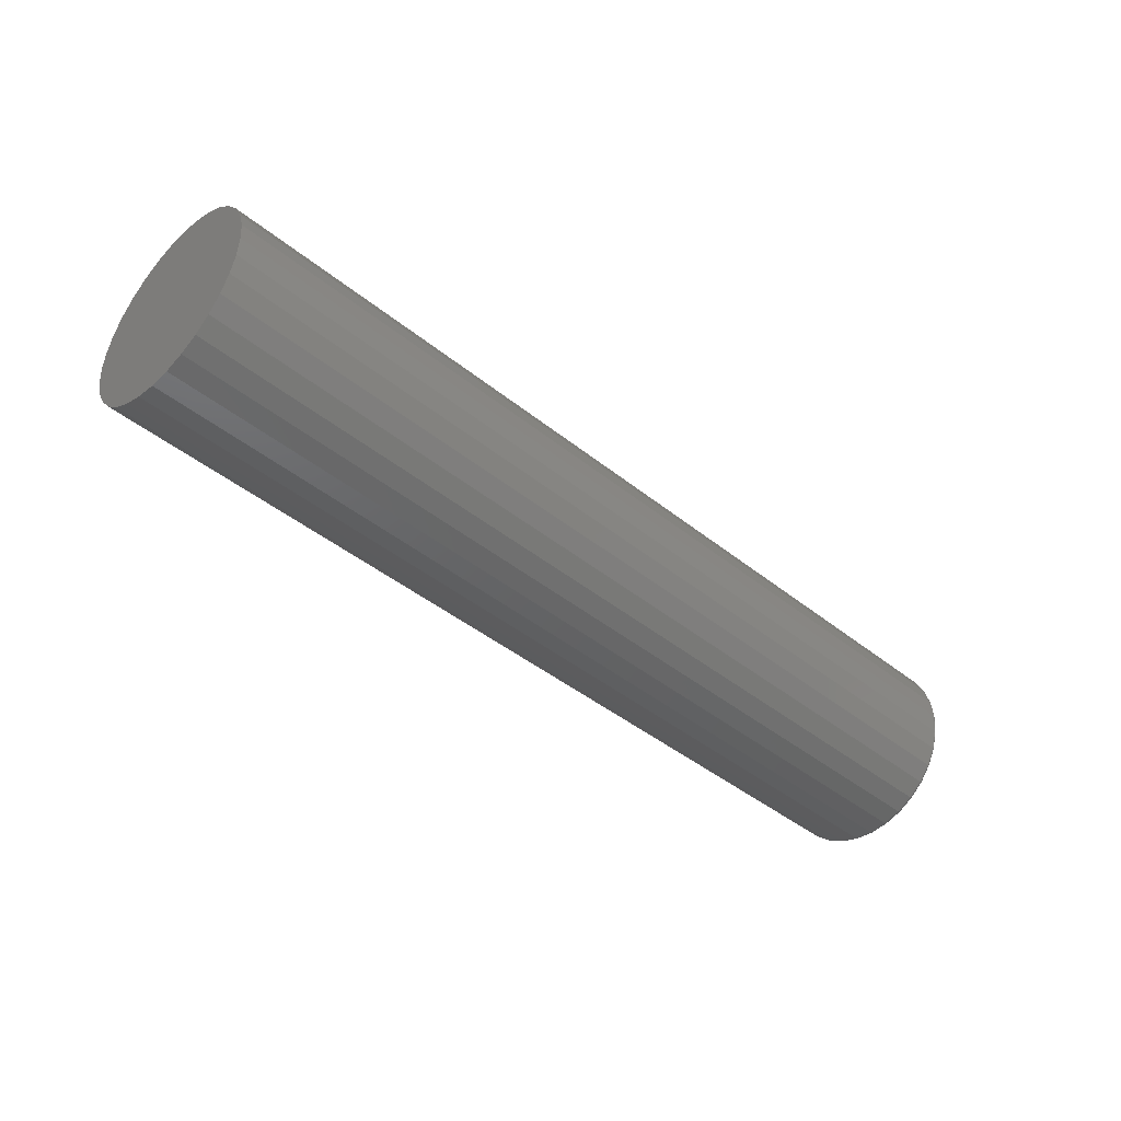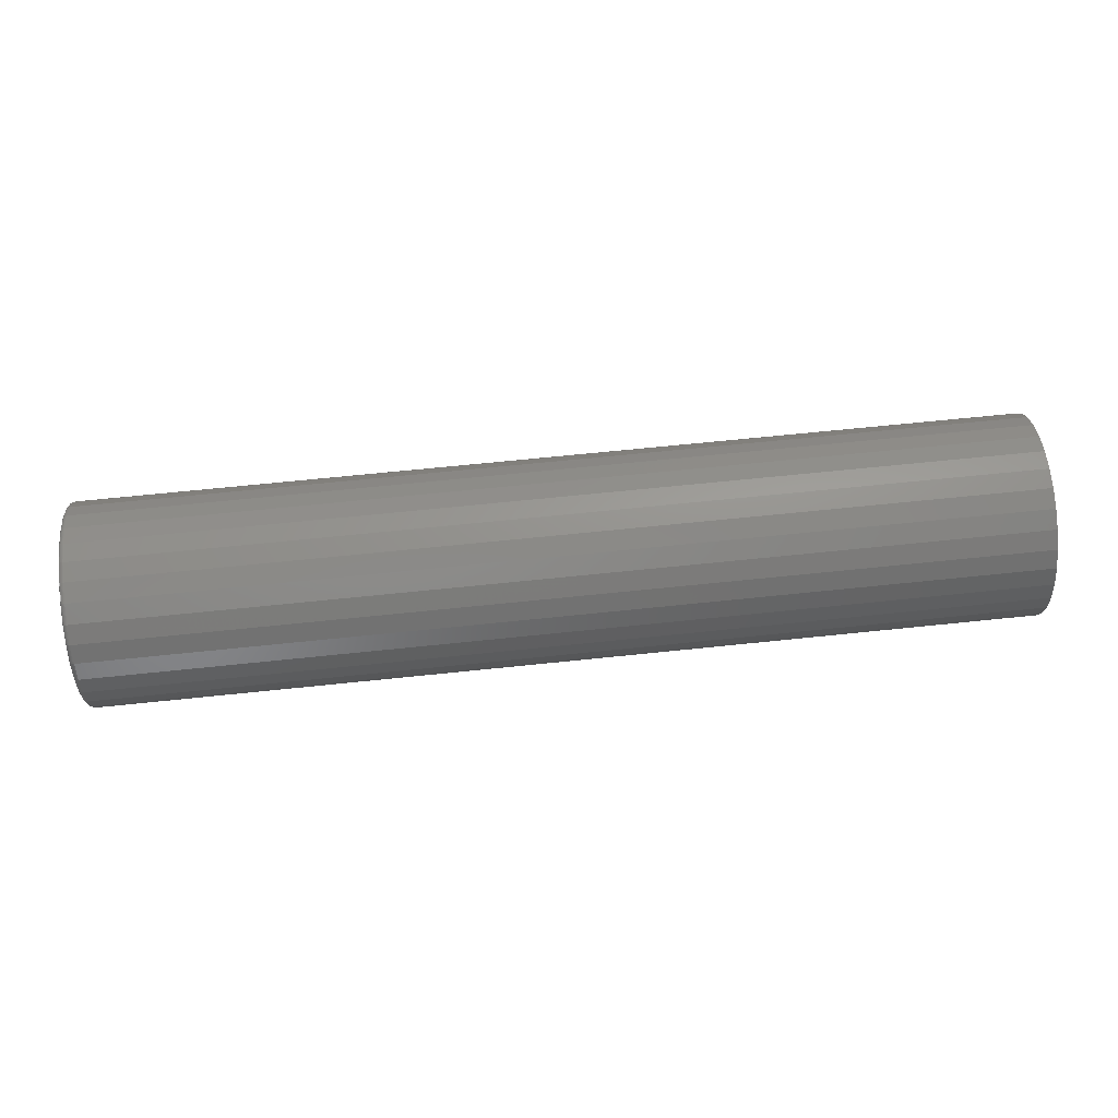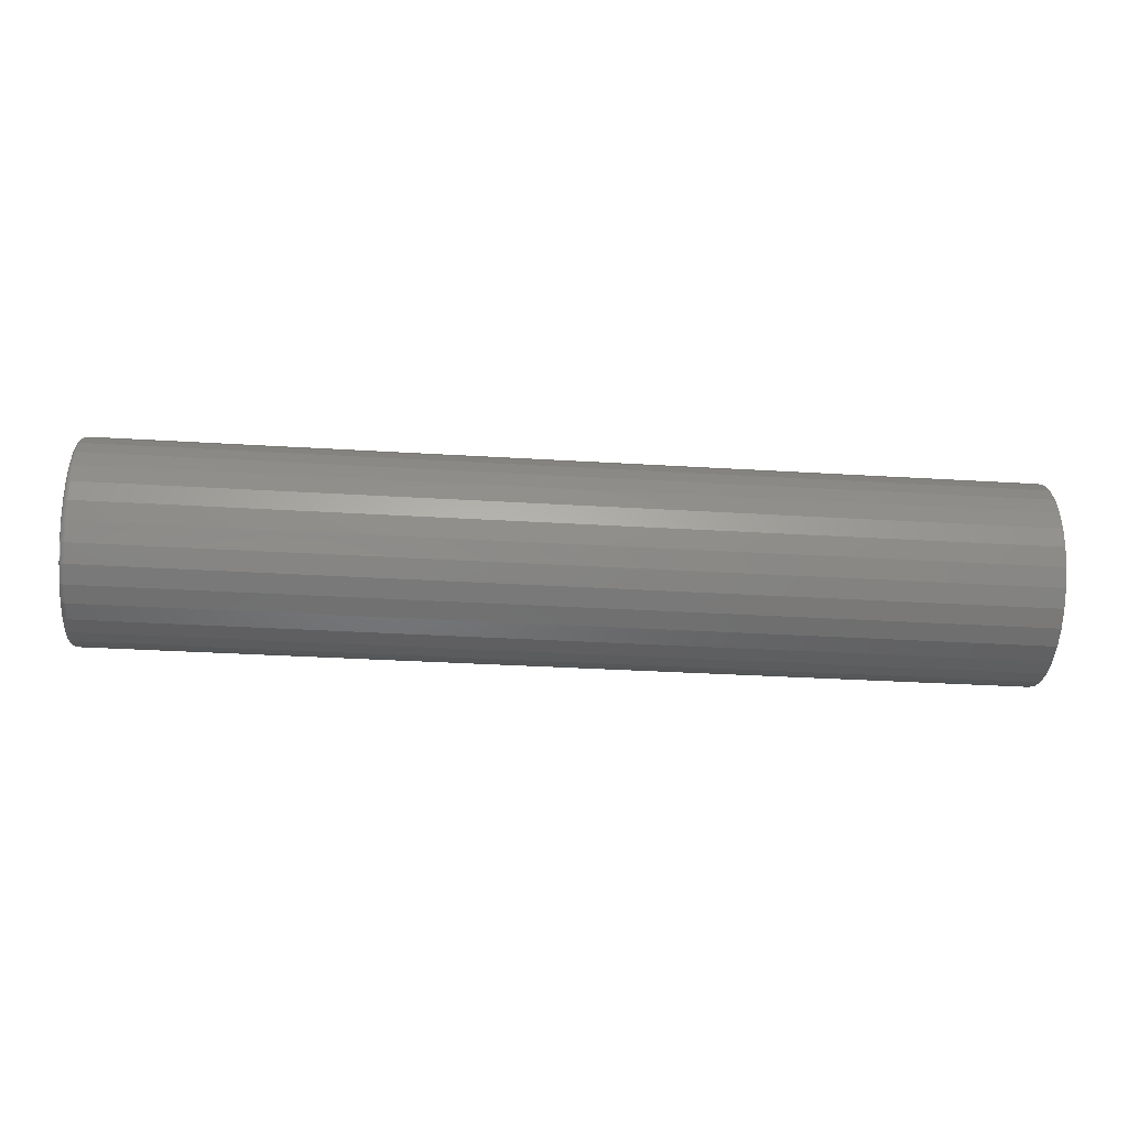
<metadata>
{"format":"stl","ext":"stl","renderer":"f3d","projection":"perspective","resolution":1024,"background":"white","views":[{"elev":-42.2,"azim":135.9,"up":"+Y"},{"elev":66.0,"azim":-6.0,"up":"+Y"},{"elev":-33.1,"azim":-4.8,"up":"+Y"}]}
</metadata>
<code>
# stl→obj: 320 verts, 636 faces
v -0.75 -0.0009046 0.1543
v -0.75 0.02919 0.1513
v -0.75 -0.031 0.1513
v -0.75 -0.05994 0.1425
v -0.75 0.05813 0.1425
v -0.75 0.02919 -0.1513
v -0.75 -0.031 -0.1513
v -0.75 0.05813 -0.1425
v -0.75 -0.0009046 -0.1543
v -0.75 -0.05994 -0.1425
v -0.75 -0.08662 -0.1283
v -0.75 0.08481 -0.1283
v -0.75 -0.11 -0.1091
v -0.75 0.1082 -0.1091
v -0.75 -0.1292 -0.08571
v -0.75 0.1274 -0.08571
v -0.75 -0.1434 -0.05904
v -0.75 0.1416 -0.05904
v -0.75 -0.1522 -0.0301
v -0.75 0.1504 -0.0301
v -0.75 -0.1552 -1.604e-16
v -0.75 0.1534 -9.892e-17
v -0.75 -0.1522 0.0301
v -0.75 0.1504 0.0301
v -0.75 -0.1434 0.05904
v -0.75 0.1416 0.05904
v -0.75 -0.1292 0.08571
v -0.75 0.1274 0.08571
v -0.75 -0.11 0.1091
v -0.75 0.1082 0.1091
v -0.75 -0.08662 0.1283
v -0.75 0.08481 0.1283
v -0.7422 0.1612 -2.112e-16
v 0.75 0.1612 -2.757e-17
v -0.7422 0.1581 -0.03162
v 0.75 0.1581 -0.03162
v -0.7422 0.1488 -0.06203
v 0.75 0.1488 -0.06203
v -0.7422 0.1339 -0.09005
v 0.75 0.1339 -0.09005
v -0.7422 0.1137 -0.1146
v 0.75 0.1137 -0.1146
v -0.7422 0.08915 -0.1348
v 0.75 0.08915 -0.1348
v -0.7422 0.06112 -0.1498
v 0.75 0.06112 -0.1498
v -0.7422 0.03072 -0.159
v 0.75 0.03072 -0.159
v -0.7422 -0.0009046 -0.1621
v 0.75 -0.0009046 -0.1621
v -0.7422 -0.03253 -0.159
v 0.75 -0.03253 -0.159
v -0.7422 -0.06293 -0.1498
v 0.75 -0.06293 -0.1498
v -0.7422 -0.09096 -0.1348
v 0.75 -0.09096 -0.1348
v -0.7422 -0.1155 -0.1146
v 0.75 -0.1155 -0.1146
v -0.7422 -0.1357 -0.09005
v 0.75 -0.1357 -0.09005
v -0.7422 -0.1507 -0.06203
v 0.75 -0.1507 -0.06203
v -0.7422 -0.1599 -0.03162
v 0.75 -0.1599 -0.03162
v -0.7422 -0.163 1.213e-17
v 0.75 -0.163 1.213e-17
v -0.7422 -0.1599 0.03162
v 0.75 -0.1599 0.03162
v -0.7422 -0.1507 0.06203
v 0.75 -0.1507 0.06203
v -0.7422 -0.1357 0.09005
v 0.75 -0.1357 0.09005
v -0.7422 -0.1155 0.1146
v 0.75 -0.1155 0.1146
v -0.7422 -0.09096 0.1348
v 0.75 -0.09096 0.1348
v -0.7422 -0.06293 0.1498
v 0.75 -0.06293 0.1498
v -0.7422 -0.03253 0.159
v 0.75 -0.03253 0.159
v -0.7422 -0.0009046 0.1621
v 0.75 -0.0009046 0.1621
v -0.7422 0.03072 0.159
v 0.75 0.03072 0.159
v -0.7422 0.06112 0.1498
v 0.75 0.06112 0.1498
v -0.7422 0.08915 0.1348
v 0.75 0.08915 0.1348
v -0.7422 0.1137 0.1146
v 0.75 0.1137 0.1146
v -0.7422 0.1339 0.09005
v 0.75 0.1339 0.09005
v -0.7422 0.1488 0.06203
v 0.75 0.1488 0.06203
v -0.7422 0.1581 0.03162
v 0.75 0.1581 0.03162
v -0.7437 -0.1628 -1.804e-16
v -0.7437 -0.1597 0.03159
v -0.7452 -0.1624 -1.804e-16
v -0.7452 -0.1593 0.03151
v -0.7465 -0.1617 -1.804e-16
v -0.7465 -0.1586 0.03137
v -0.7477 -0.1607 -1.804e-16
v -0.7477 -0.1576 0.03118
v -0.7487 -0.1595 -1.804e-16
v -0.7487 -0.1565 0.03094
v -0.7494 -0.1582 -1.804e-16
v -0.7494 -0.1551 0.03068
v -0.7498 -0.1567 -1.665e-16
v -0.7498 -0.1537 0.0304
v -0.7437 0.1579 0.03159
v -0.7437 0.161 -1.388e-16
v -0.7452 0.1575 0.03151
v -0.7452 0.1606 -1.388e-16
v -0.7465 0.1568 0.03137
v -0.7465 0.1599 -1.388e-16
v -0.7477 0.1558 0.03118
v -0.7477 0.1589 -1.388e-16
v -0.7487 0.1547 0.03094
v -0.7487 0.1577 -1.388e-16
v -0.7494 0.1533 0.03068
v -0.7494 0.1564 -1.388e-16
v -0.7498 0.1519 0.0304
v -0.7498 0.1549 -1.249e-16
v -0.7437 0.1487 0.06197
v -0.7452 0.1483 0.0618
v -0.7465 0.1476 0.06152
v -0.7477 0.1467 0.06115
v -0.7487 0.1456 0.0607
v -0.7494 0.1444 0.06018
v -0.7498 0.143 0.05962
v -0.7437 0.1337 0.08997
v -0.7452 0.1334 0.08972
v -0.7465 0.1328 0.08932
v -0.7477 0.132 0.08878
v -0.7487 0.131 0.08812
v -0.7494 0.1299 0.08737
v -0.7498 0.1286 0.08656
v -0.7437 0.1136 0.1145
v -0.7452 0.1133 0.1142
v -0.7465 0.1128 0.1137
v -0.7477 0.1121 0.113
v -0.7487 0.1113 0.1122
v -0.7494 0.1103 0.1112
v -0.7498 0.1093 0.1102
v -0.7437 0.08906 0.1346
v -0.7452 0.08882 0.1343
v -0.7465 0.08842 0.1337
v -0.7477 0.08788 0.1329
v -0.7487 0.08722 0.1319
v -0.7494 0.08647 0.1308
v -0.7498 0.08565 0.1295
v -0.7437 0.06107 0.1496
v -0.7452 0.0609 0.1492
v -0.7465 0.06062 0.1485
v -0.7477 0.06025 0.1476
v -0.7487 0.0598 0.1465
v -0.7494 0.05928 0.1453
v -0.7498 0.05872 0.1439
v -0.7437 0.03069 0.1588
v -0.7452 0.0306 0.1584
v -0.7465 0.03046 0.1577
v -0.7477 0.03027 0.1567
v -0.7487 0.03004 0.1556
v -0.7494 0.02978 0.1542
v -0.7498 0.02949 0.1528
v -0.7437 -0.0009046 0.1619
v -0.7452 -0.0009046 0.1615
v -0.7465 -0.0009046 0.1608
v -0.7477 -0.0009046 0.1598
v -0.7487 -0.0009046 0.1586
v -0.7494 -0.0009046 0.1573
v -0.7498 -0.0009046 0.1558
v -0.7437 -0.0325 0.1588
v -0.7452 -0.03241 0.1584
v -0.7465 -0.03227 0.1577
v -0.7477 -0.03208 0.1567
v -0.7487 -0.03185 0.1556
v -0.7494 -0.03159 0.1542
v -0.7498 -0.0313 0.1528
v -0.7437 -0.06288 0.1496
v -0.7452 -0.06271 0.1492
v -0.7465 -0.06243 0.1485
v -0.7477 -0.06206 0.1476
v -0.7487 -0.0616 0.1465
v -0.7494 -0.06109 0.1453
v -0.7498 -0.06053 0.1439
v -0.7437 -0.09087 0.1346
v -0.7452 -0.09063 0.1343
v -0.7465 -0.09022 0.1337
v -0.7477 -0.08969 0.1329
v -0.7487 -0.08903 0.1319
v -0.7494 -0.08828 0.1308
v -0.7498 -0.08746 0.1295
v -0.7437 -0.1154 0.1145
v -0.7452 -0.1151 0.1142
v -0.7465 -0.1146 0.1137
v -0.7477 -0.1139 0.113
v -0.7487 -0.1131 0.1122
v -0.7494 -0.1121 0.1112
v -0.7498 -0.1111 0.1102
v -0.7437 -0.1356 0.08997
v -0.7452 -0.1352 0.08972
v -0.7465 -0.1346 0.08932
v -0.7477 -0.1338 0.08878
v -0.7487 -0.1328 0.08812
v -0.7494 -0.1317 0.08737
v -0.7498 -0.1304 0.08656
v -0.7437 -0.1505 0.06197
v -0.7452 -0.1501 0.0618
v -0.7465 -0.1494 0.06152
v -0.7477 -0.1485 0.06115
v -0.7487 -0.1474 0.0607
v -0.7494 -0.1462 0.06018
v -0.7498 -0.1448 0.05962
v -0.7437 0.1579 -0.03159
v -0.7452 0.1575 -0.03151
v -0.7465 0.1568 -0.03137
v -0.7477 0.1558 -0.03118
v -0.7487 0.1547 -0.03094
v -0.7494 0.1533 -0.03068
v -0.7498 0.1519 -0.0304
v -0.7437 -0.1597 -0.03159
v -0.7452 -0.1593 -0.03151
v -0.7465 -0.1586 -0.03137
v -0.7477 -0.1576 -0.03118
v -0.7487 -0.1565 -0.03094
v -0.7494 -0.1551 -0.03068
v -0.7498 -0.1537 -0.0304
v -0.7437 -0.1505 -0.06197
v -0.7452 -0.1501 -0.0618
v -0.7465 -0.1494 -0.06152
v -0.7477 -0.1485 -0.06115
v -0.7487 -0.1474 -0.0607
v -0.7494 -0.1462 -0.06018
v -0.7498 -0.1448 -0.05962
v -0.7437 -0.1356 -0.08997
v -0.7452 -0.1352 -0.08972
v -0.7465 -0.1346 -0.08932
v -0.7477 -0.1338 -0.08878
v -0.7487 -0.1328 -0.08812
v -0.7494 -0.1317 -0.08737
v -0.7498 -0.1304 -0.08656
v -0.7437 -0.1154 -0.1145
v -0.7452 -0.1151 -0.1142
v -0.7465 -0.1146 -0.1137
v -0.7477 -0.1139 -0.113
v -0.7487 -0.1131 -0.1122
v -0.7494 -0.1121 -0.1112
v -0.7498 -0.1111 -0.1102
v -0.7437 -0.09087 -0.1346
v -0.7452 -0.09063 -0.1343
v -0.7465 -0.09022 -0.1337
v -0.7477 -0.08969 -0.1329
v -0.7487 -0.08903 -0.1319
v -0.7494 -0.08828 -0.1308
v -0.7498 -0.08746 -0.1295
v -0.7437 -0.06288 -0.1496
v -0.7452 -0.06271 -0.1492
v -0.7465 -0.06243 -0.1485
v -0.7477 -0.06206 -0.1476
v -0.7487 -0.0616 -0.1465
v -0.7494 -0.06109 -0.1453
v -0.7498 -0.06053 -0.1439
v -0.7437 -0.0325 -0.1588
v -0.7452 -0.03241 -0.1584
v -0.7465 -0.03227 -0.1577
v -0.7477 -0.03208 -0.1567
v -0.7487 -0.03185 -0.1556
v -0.7494 -0.03159 -0.1542
v -0.7498 -0.0313 -0.1528
v -0.7437 -0.0009046 -0.1619
v -0.7452 -0.0009046 -0.1615
v -0.7465 -0.0009046 -0.1608
v -0.7477 -0.0009046 -0.1598
v -0.7487 -0.0009046 -0.1586
v -0.7494 -0.0009046 -0.1573
v -0.7498 -0.0009046 -0.1558
v -0.7437 0.03069 -0.1588
v -0.7452 0.0306 -0.1584
v -0.7465 0.03046 -0.1577
v -0.7477 0.03027 -0.1567
v -0.7487 0.03004 -0.1556
v -0.7494 0.02978 -0.1542
v -0.7498 0.02949 -0.1528
v -0.7437 0.06107 -0.1496
v -0.7452 0.0609 -0.1492
v -0.7465 0.06062 -0.1485
v -0.7477 0.06025 -0.1476
v -0.7487 0.0598 -0.1465
v -0.7494 0.05928 -0.1453
v -0.7498 0.05872 -0.1439
v -0.7437 0.08906 -0.1346
v -0.7452 0.08882 -0.1343
v -0.7465 0.08842 -0.1337
v -0.7477 0.08788 -0.1329
v -0.7487 0.08722 -0.1319
v -0.7494 0.08647 -0.1308
v -0.7498 0.08565 -0.1295
v -0.7437 0.1136 -0.1145
v -0.7452 0.1133 -0.1142
v -0.7465 0.1128 -0.1137
v -0.7477 0.1121 -0.113
v -0.7487 0.1113 -0.1122
v -0.7494 0.1103 -0.1112
v -0.7498 0.1093 -0.1102
v -0.7437 0.1337 -0.08997
v -0.7452 0.1334 -0.08972
v -0.7465 0.1328 -0.08932
v -0.7477 0.132 -0.08878
v -0.7487 0.131 -0.08812
v -0.7494 0.1299 -0.08737
v -0.7498 0.1286 -0.08656
v -0.7437 0.1487 -0.06197
v -0.7452 0.1483 -0.0618
v -0.7465 0.1476 -0.06152
v -0.7477 0.1467 -0.06115
v -0.7487 0.1456 -0.0607
v -0.7494 0.1444 -0.06018
v -0.7498 0.143 -0.05962
f 1 2 3
f 4 3 2
f 5 4 2
f 6 7 8
f 9 7 6
f 7 10 8
f 8 10 11
f 8 11 12
f 12 11 13
f 12 13 14
f 14 13 15
f 14 15 16
f 16 15 17
f 16 17 18
f 18 17 19
f 18 19 20
f 20 19 21
f 20 21 22
f 22 21 23
f 22 23 24
f 24 23 25
f 24 25 26
f 26 25 27
f 26 27 28
f 28 27 29
f 28 29 30
f 30 29 31
f 30 31 32
f 32 31 4
f 32 4 5
f 33 34 35
f 35 34 36
f 35 36 37
f 37 36 38
f 37 38 39
f 39 38 40
f 39 40 41
f 41 40 42
f 41 42 43
f 43 42 44
f 43 44 45
f 45 44 46
f 45 46 47
f 47 46 48
f 47 48 49
f 49 48 50
f 49 50 51
f 51 50 52
f 51 52 53
f 53 52 54
f 53 54 55
f 55 54 56
f 55 56 57
f 57 56 58
f 57 58 59
f 59 58 60
f 59 60 61
f 61 60 62
f 61 62 63
f 63 62 64
f 63 64 65
f 65 64 66
f 65 66 67
f 67 66 68
f 67 68 69
f 69 68 70
f 69 70 71
f 71 70 72
f 71 72 73
f 73 72 74
f 73 74 75
f 75 74 76
f 75 76 77
f 77 76 78
f 77 78 79
f 79 78 80
f 79 80 81
f 81 80 82
f 81 82 83
f 83 82 84
f 83 84 85
f 85 84 86
f 85 86 87
f 87 86 88
f 87 88 89
f 89 88 90
f 89 90 91
f 91 90 92
f 91 92 93
f 93 92 94
f 93 94 95
f 95 94 96
f 95 96 33
f 33 96 34
f 65 67 97
f 97 67 98
f 97 98 99
f 99 98 100
f 99 100 101
f 101 100 102
f 101 102 103
f 103 102 104
f 103 104 105
f 105 104 106
f 105 106 107
f 107 106 108
f 107 108 109
f 109 108 110
f 109 110 21
f 21 110 23
f 95 33 111
f 111 33 112
f 111 112 113
f 113 112 114
f 113 114 115
f 115 114 116
f 115 116 117
f 117 116 118
f 117 118 119
f 119 118 120
f 119 120 121
f 121 120 122
f 121 122 123
f 123 122 124
f 123 124 24
f 24 124 22
f 93 95 125
f 125 95 111
f 125 111 126
f 126 111 113
f 126 113 127
f 127 113 115
f 127 115 128
f 128 115 117
f 128 117 129
f 129 117 119
f 129 119 130
f 130 119 121
f 130 121 131
f 131 121 123
f 131 123 26
f 26 123 24
f 91 93 132
f 132 93 125
f 132 125 133
f 133 125 126
f 133 126 134
f 134 126 127
f 134 127 135
f 135 127 128
f 135 128 136
f 136 128 129
f 136 129 137
f 137 129 130
f 137 130 138
f 138 130 131
f 138 131 28
f 28 131 26
f 89 91 139
f 139 91 132
f 139 132 140
f 140 132 133
f 140 133 141
f 141 133 134
f 141 134 142
f 142 134 135
f 142 135 143
f 143 135 136
f 143 136 144
f 144 136 137
f 144 137 145
f 145 137 138
f 145 138 30
f 30 138 28
f 87 89 146
f 146 89 139
f 146 139 147
f 147 139 140
f 147 140 148
f 148 140 141
f 148 141 149
f 149 141 142
f 149 142 150
f 150 142 143
f 150 143 151
f 151 143 144
f 151 144 152
f 152 144 145
f 152 145 32
f 32 145 30
f 85 87 153
f 153 87 146
f 153 146 154
f 154 146 147
f 154 147 155
f 155 147 148
f 155 148 156
f 156 148 149
f 156 149 157
f 157 149 150
f 157 150 158
f 158 150 151
f 158 151 159
f 159 151 152
f 159 152 5
f 5 152 32
f 83 85 160
f 160 85 153
f 160 153 161
f 161 153 154
f 161 154 162
f 162 154 155
f 162 155 163
f 163 155 156
f 163 156 164
f 164 156 157
f 164 157 165
f 165 157 158
f 165 158 166
f 166 158 159
f 166 159 2
f 2 159 5
f 81 83 167
f 167 83 160
f 167 160 168
f 168 160 161
f 168 161 169
f 169 161 162
f 169 162 170
f 170 162 163
f 170 163 171
f 171 163 164
f 171 164 172
f 172 164 165
f 172 165 173
f 173 165 166
f 173 166 1
f 1 166 2
f 79 81 174
f 174 81 167
f 174 167 175
f 175 167 168
f 175 168 176
f 176 168 169
f 176 169 177
f 177 169 170
f 177 170 178
f 178 170 171
f 178 171 179
f 179 171 172
f 179 172 180
f 180 172 173
f 180 173 3
f 3 173 1
f 77 79 181
f 181 79 174
f 181 174 182
f 182 174 175
f 182 175 183
f 183 175 176
f 183 176 184
f 184 176 177
f 184 177 185
f 185 177 178
f 185 178 186
f 186 178 179
f 186 179 187
f 187 179 180
f 187 180 4
f 4 180 3
f 75 77 188
f 188 77 181
f 188 181 189
f 189 181 182
f 189 182 190
f 190 182 183
f 190 183 191
f 191 183 184
f 191 184 192
f 192 184 185
f 192 185 193
f 193 185 186
f 193 186 194
f 194 186 187
f 194 187 31
f 31 187 4
f 73 75 195
f 195 75 188
f 195 188 196
f 196 188 189
f 196 189 197
f 197 189 190
f 197 190 198
f 198 190 191
f 198 191 199
f 199 191 192
f 199 192 200
f 200 192 193
f 200 193 201
f 201 193 194
f 201 194 29
f 29 194 31
f 71 73 202
f 202 73 195
f 202 195 203
f 203 195 196
f 203 196 204
f 204 196 197
f 204 197 205
f 205 197 198
f 205 198 206
f 206 198 199
f 206 199 207
f 207 199 200
f 207 200 208
f 208 200 201
f 208 201 27
f 27 201 29
f 69 71 209
f 209 71 202
f 209 202 210
f 210 202 203
f 210 203 211
f 211 203 204
f 211 204 212
f 212 204 205
f 212 205 213
f 213 205 206
f 213 206 214
f 214 206 207
f 214 207 215
f 215 207 208
f 215 208 25
f 25 208 27
f 67 69 98
f 98 69 209
f 98 209 100
f 100 209 210
f 100 210 102
f 102 210 211
f 102 211 104
f 104 211 212
f 104 212 106
f 106 212 213
f 106 213 108
f 108 213 214
f 108 214 110
f 110 214 215
f 110 215 23
f 23 215 25
f 33 35 112
f 112 35 216
f 112 216 114
f 114 216 217
f 114 217 116
f 116 217 218
f 116 218 118
f 118 218 219
f 118 219 120
f 120 219 220
f 120 220 122
f 122 220 221
f 122 221 124
f 124 221 222
f 124 222 22
f 22 222 20
f 63 65 223
f 223 65 97
f 223 97 224
f 224 97 99
f 224 99 225
f 225 99 101
f 225 101 226
f 226 101 103
f 226 103 227
f 227 103 105
f 227 105 228
f 228 105 107
f 228 107 229
f 229 107 109
f 229 109 19
f 19 109 21
f 61 63 230
f 230 63 223
f 230 223 231
f 231 223 224
f 231 224 232
f 232 224 225
f 232 225 233
f 233 225 226
f 233 226 234
f 234 226 227
f 234 227 235
f 235 227 228
f 235 228 236
f 236 228 229
f 236 229 17
f 17 229 19
f 59 61 237
f 237 61 230
f 237 230 238
f 238 230 231
f 238 231 239
f 239 231 232
f 239 232 240
f 240 232 233
f 240 233 241
f 241 233 234
f 241 234 242
f 242 234 235
f 242 235 243
f 243 235 236
f 243 236 15
f 15 236 17
f 57 59 244
f 244 59 237
f 244 237 245
f 245 237 238
f 245 238 246
f 246 238 239
f 246 239 247
f 247 239 240
f 247 240 248
f 248 240 241
f 248 241 249
f 249 241 242
f 249 242 250
f 250 242 243
f 250 243 13
f 13 243 15
f 55 57 251
f 251 57 244
f 251 244 252
f 252 244 245
f 252 245 253
f 253 245 246
f 253 246 254
f 254 246 247
f 254 247 255
f 255 247 248
f 255 248 256
f 256 248 249
f 256 249 257
f 257 249 250
f 257 250 11
f 11 250 13
f 53 55 258
f 258 55 251
f 258 251 259
f 259 251 252
f 259 252 260
f 260 252 253
f 260 253 261
f 261 253 254
f 261 254 262
f 262 254 255
f 262 255 263
f 263 255 256
f 263 256 264
f 264 256 257
f 264 257 10
f 10 257 11
f 51 53 265
f 265 53 258
f 265 258 266
f 266 258 259
f 266 259 267
f 267 259 260
f 267 260 268
f 268 260 261
f 268 261 269
f 269 261 262
f 269 262 270
f 270 262 263
f 270 263 271
f 271 263 264
f 271 264 7
f 7 264 10
f 49 51 272
f 272 51 265
f 272 265 273
f 273 265 266
f 273 266 274
f 274 266 267
f 274 267 275
f 275 267 268
f 275 268 276
f 276 268 269
f 276 269 277
f 277 269 270
f 277 270 278
f 278 270 271
f 278 271 9
f 9 271 7
f 47 49 279
f 279 49 272
f 279 272 280
f 280 272 273
f 280 273 281
f 281 273 274
f 281 274 282
f 282 274 275
f 282 275 283
f 283 275 276
f 283 276 284
f 284 276 277
f 284 277 285
f 285 277 278
f 285 278 6
f 6 278 9
f 45 47 286
f 286 47 279
f 286 279 287
f 287 279 280
f 287 280 288
f 288 280 281
f 288 281 289
f 289 281 282
f 289 282 290
f 290 282 283
f 290 283 291
f 291 283 284
f 291 284 292
f 292 284 285
f 292 285 8
f 8 285 6
f 43 45 293
f 293 45 286
f 293 286 294
f 294 286 287
f 294 287 295
f 295 287 288
f 295 288 296
f 296 288 289
f 296 289 297
f 297 289 290
f 297 290 298
f 298 290 291
f 298 291 299
f 299 291 292
f 299 292 12
f 12 292 8
f 41 43 300
f 300 43 293
f 300 293 301
f 301 293 294
f 301 294 302
f 302 294 295
f 302 295 303
f 303 295 296
f 303 296 304
f 304 296 297
f 304 297 305
f 305 297 298
f 305 298 306
f 306 298 299
f 306 299 14
f 14 299 12
f 39 41 307
f 307 41 300
f 307 300 308
f 308 300 301
f 308 301 309
f 309 301 302
f 309 302 310
f 310 302 303
f 310 303 311
f 311 303 304
f 311 304 312
f 312 304 305
f 312 305 313
f 313 305 306
f 313 306 16
f 16 306 14
f 37 39 314
f 314 39 307
f 314 307 315
f 315 307 308
f 315 308 316
f 316 308 309
f 316 309 317
f 317 309 310
f 317 310 318
f 318 310 311
f 318 311 319
f 319 311 312
f 319 312 320
f 320 312 313
f 320 313 18
f 18 313 16
f 35 37 216
f 216 37 314
f 216 314 217
f 217 314 315
f 217 315 218
f 218 315 316
f 218 316 219
f 219 316 317
f 219 317 220
f 220 317 318
f 220 318 221
f 221 318 319
f 221 319 222
f 222 319 320
f 222 320 20
f 20 320 18
f 80 84 82
f 84 80 78
f 84 78 86
f 46 52 48
f 48 52 50
f 86 78 88
f 88 78 76
f 88 76 90
f 90 76 74
f 90 74 92
f 92 74 72
f 92 72 94
f 94 72 70
f 94 70 96
f 96 70 68
f 96 68 34
f 34 68 66
f 34 66 36
f 36 66 64
f 36 64 38
f 38 64 62
f 38 62 40
f 40 62 60
f 40 60 42
f 42 60 58
f 42 58 44
f 44 58 56
f 44 56 46
f 46 56 54
f 46 54 52

</code>
